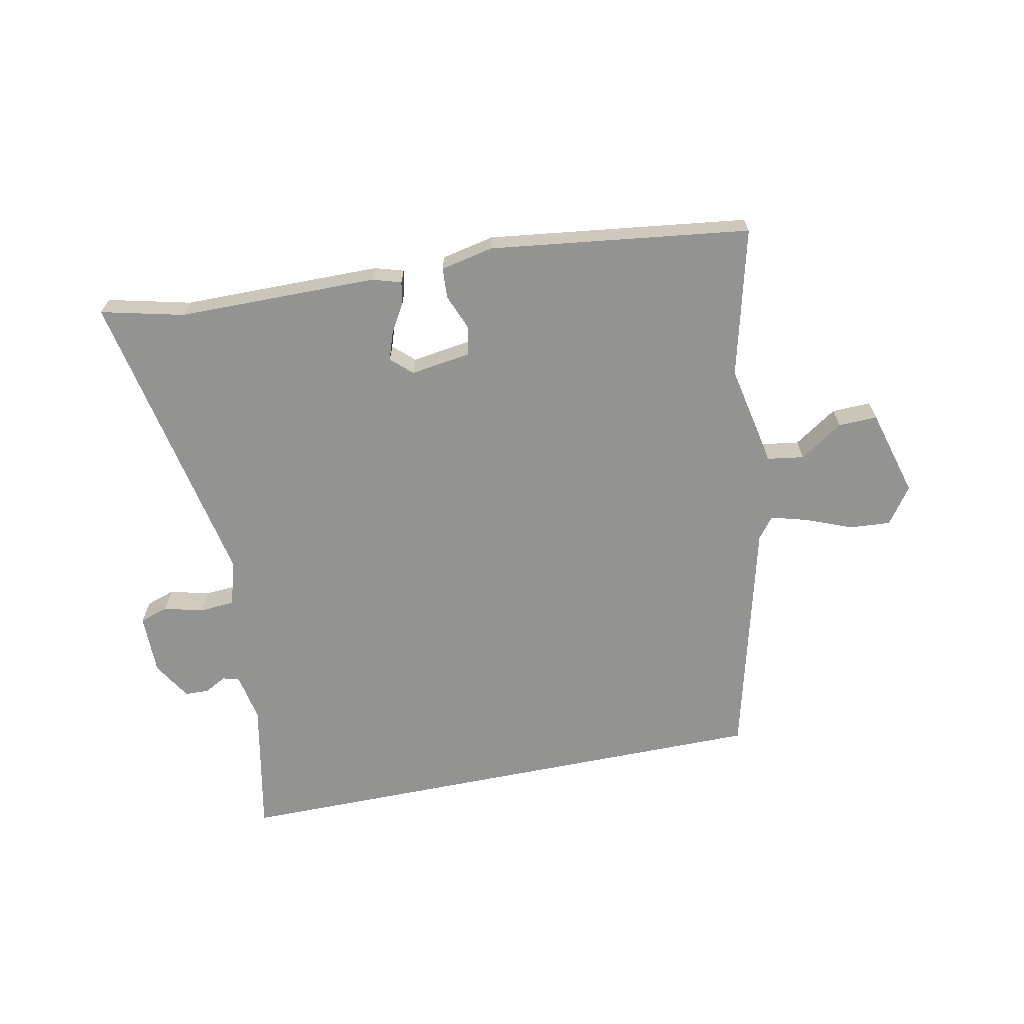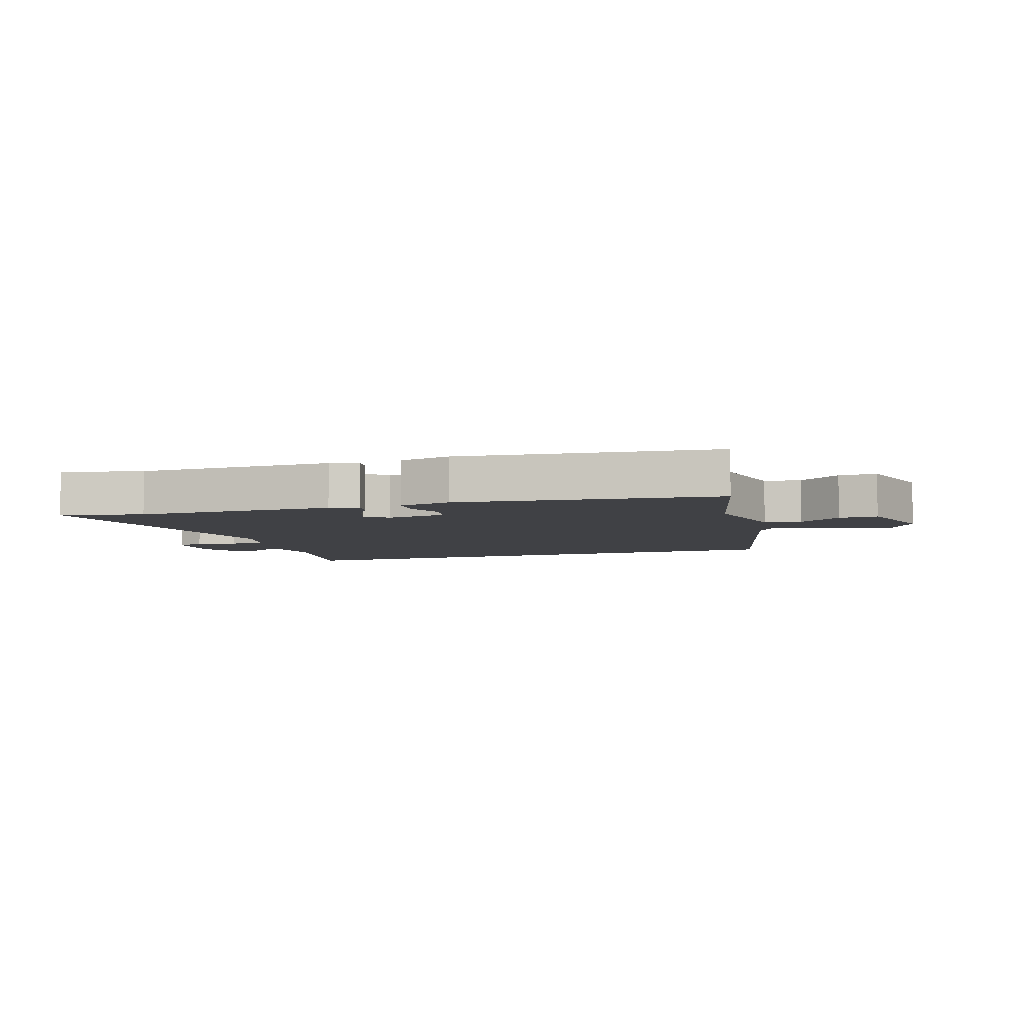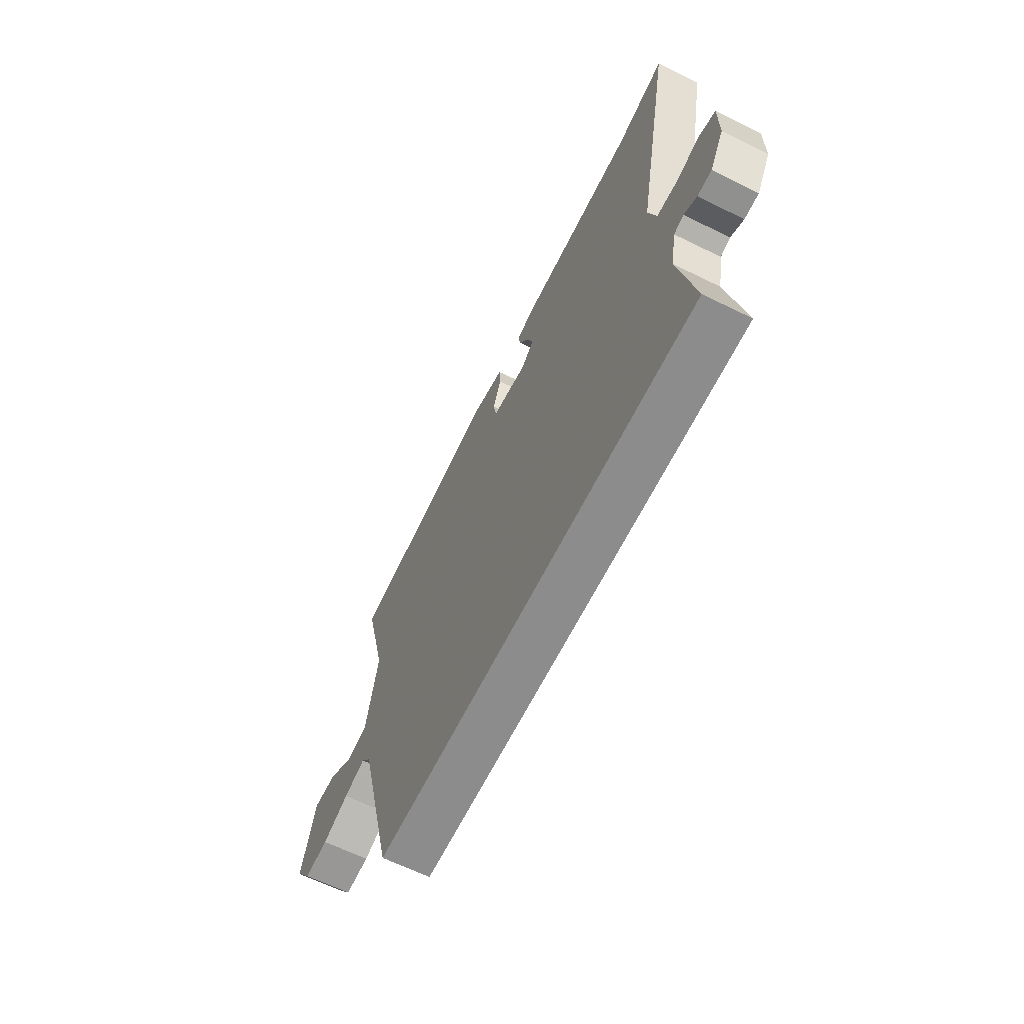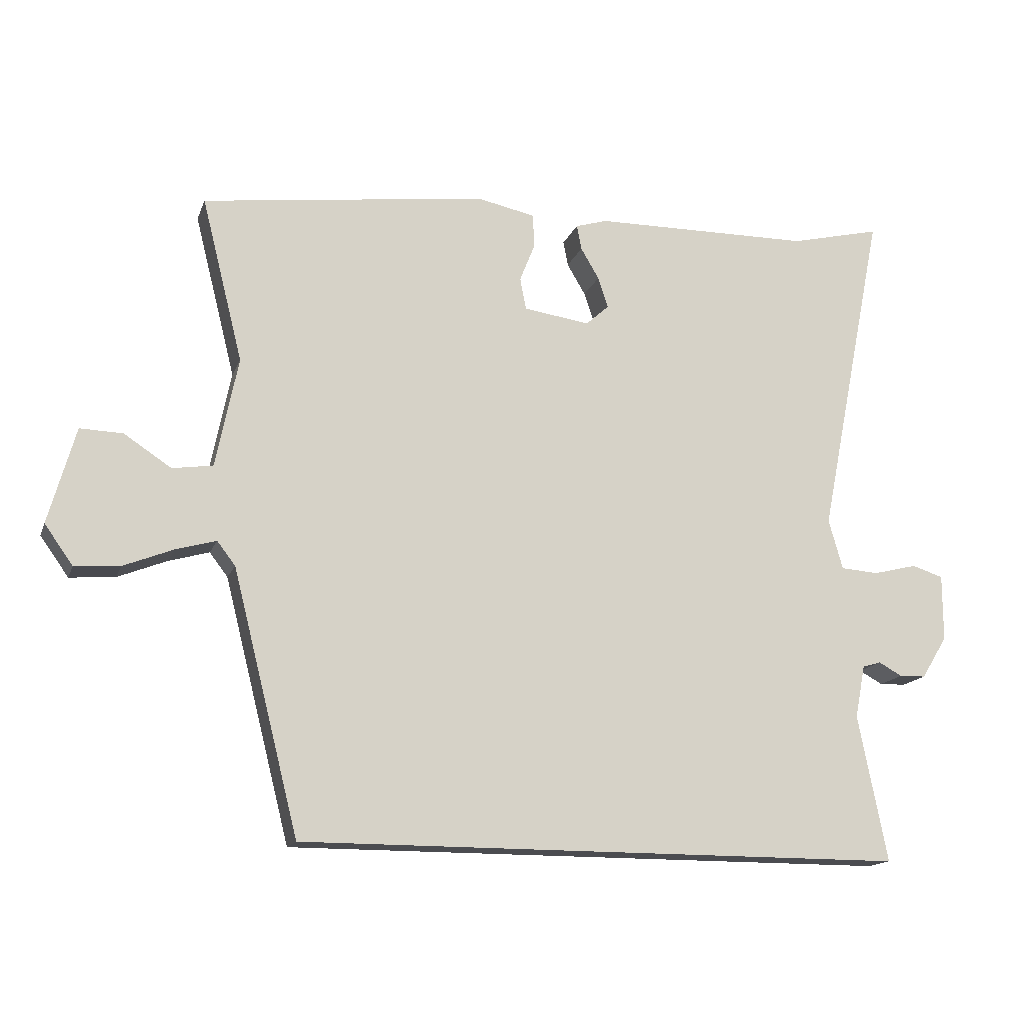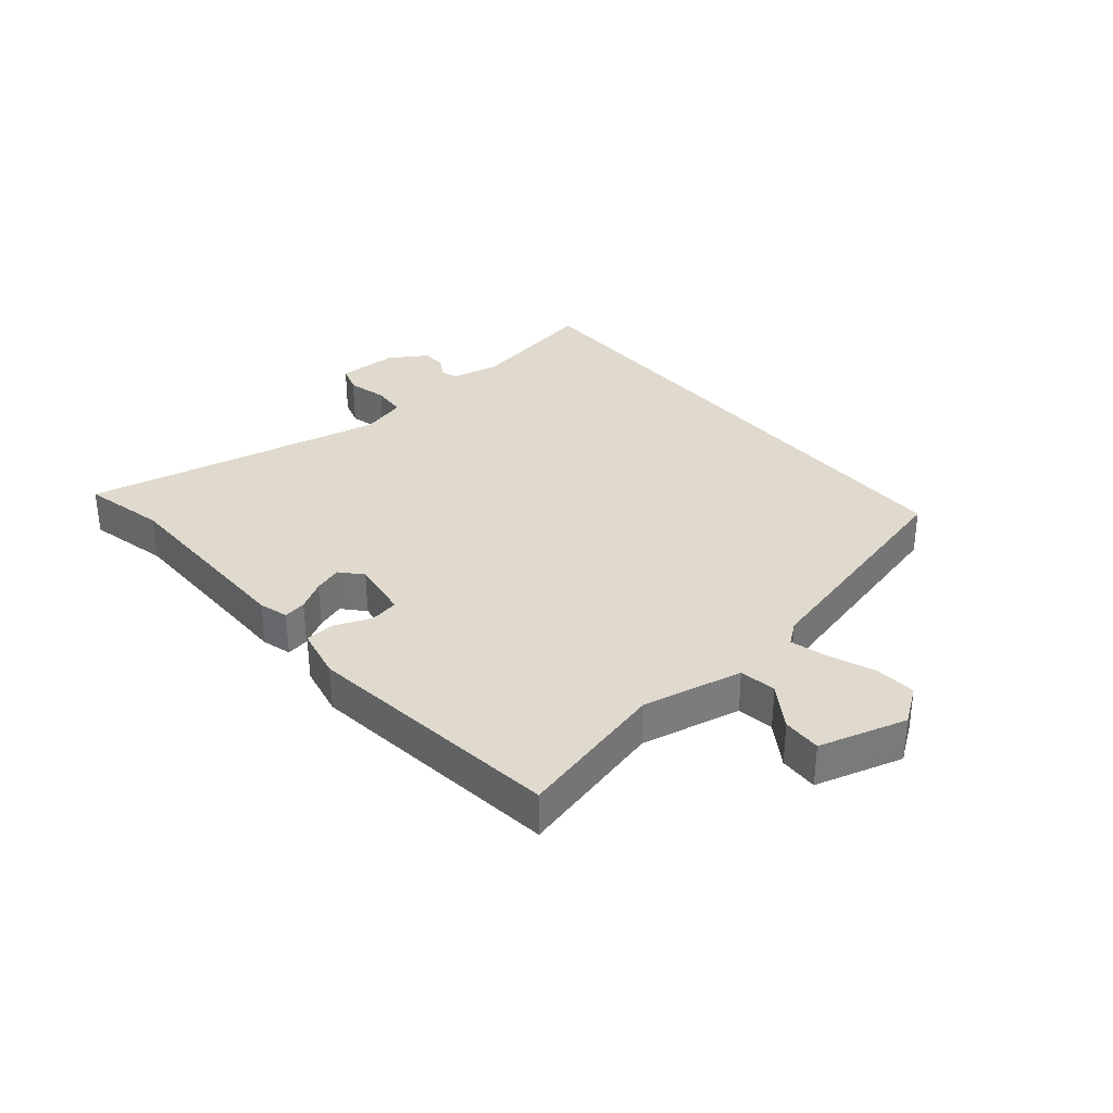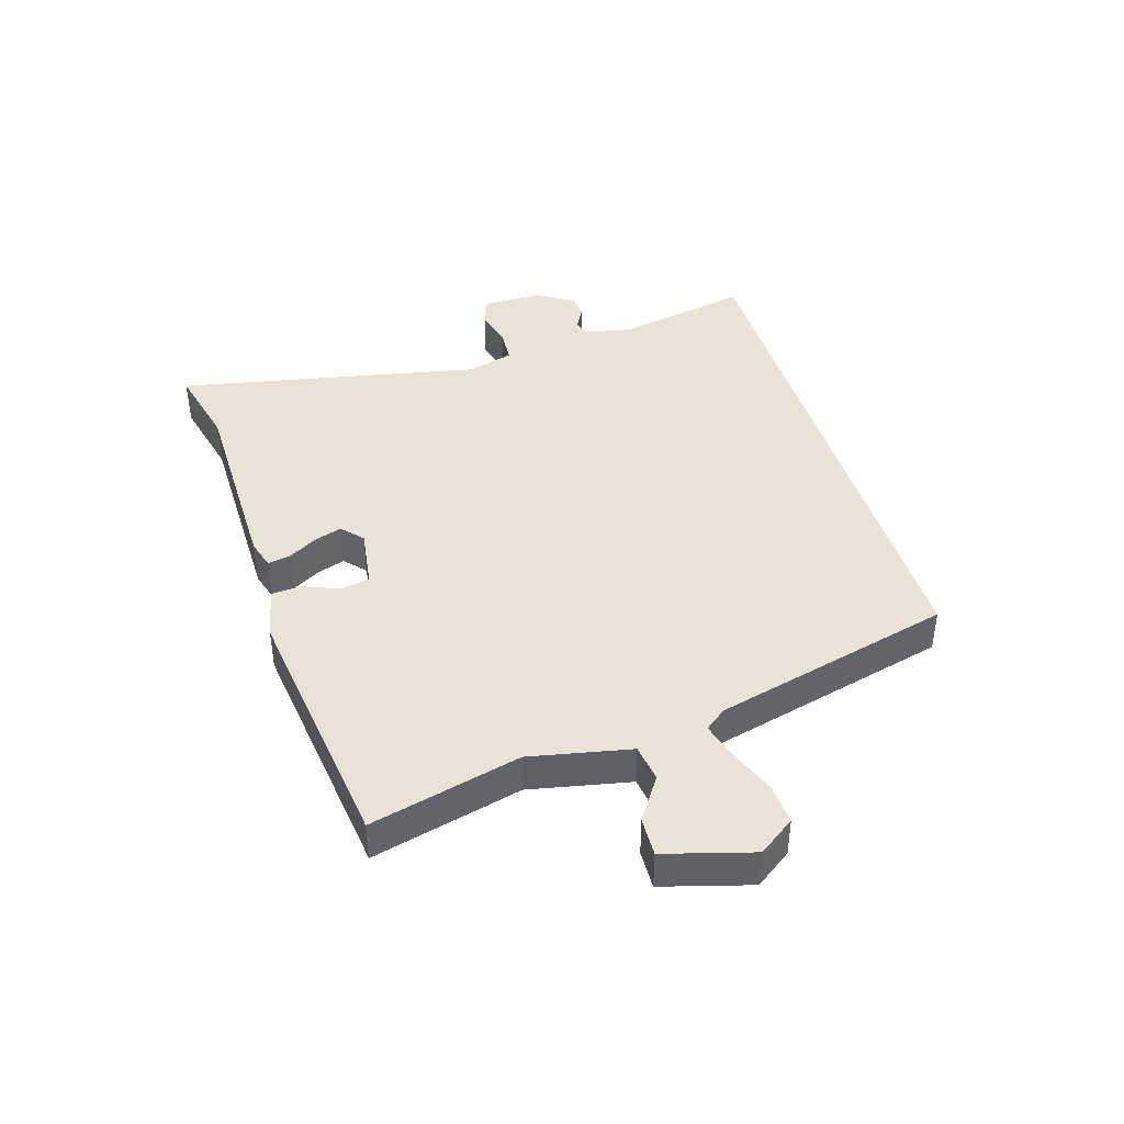
<metadata>
{"format":"obj","ext":"obj","renderer":"f3d","projection":"perspective","resolution":1024,"background":"white","views":[{"elev":-66.7,"azim":11.4,"up":"+Y"},{"elev":-5.9,"azim":18.6,"up":"+Y"},{"elev":-64.2,"azim":-116.4,"up":"+Z"},{"elev":-15.2,"azim":163.8,"up":"+Z"},{"elev":32.9,"azim":50.4,"up":"+Y"},{"elev":41.7,"azim":73.1,"up":"+Y"}]}
</metadata>
<code>
v 0.521 0.07 0.439
v 0.46 0.07 0.196
v 0.493 0.07 0.033
v 0.553 0.07 0.024
v 0.623 0.07 0.07
v 0.686 0.07 0.072
v 0.726 0.07 -0.07
v 0.684 0.07 -0.129
v 0.617 0.07 -0.124
v 0.544 0.07 -0.095
v 0.484 0.07 -0.078
v 0.457 0.07 -0.113
v 0.359 0.07 -0.5
v -0.541 0.07 -0.5
v -0.498 0.07 -0.283
v -0.513 0.07 -0.205
v -0.54 0.07 -0.197
v -0.575 0.07 -0.216
v -0.614 0.07 -0.215
v -0.652 0.07 -0.153
v -0.652 0.07 -0.055
v -0.606 0.07 -0.04
v -0.541 0.07 -0.056
v -0.485 0.07 -0.052
v -0.464 0.07 0.022
v -0.562 0.07 0.515
v -0.428 0.07 0.483
v -0.105 0.07 0.48
v -0.058 0.07 0.466
v -0.065 0.07 0.429
v -0.092 0.07 0.383
v -0.107 0.07 0.338
v -0.073 0.07 0.307
v 0.025 0.07 0.321
v 0.034 0.07 0.368
v 0.011 0.07 0.426
v 0.014 0.07 0.475
v 0.1 0.07 0.493
v 0.521 0 0.439
v 0.46 0 0.196
v 0.493 0 0.033
v 0.553 0 0.024
v 0.623 0 0.07
v 0.686 0 0.072
v 0.726 0 -0.07
v 0.684 0 -0.129
v 0.617 0 -0.124
v 0.544 0 -0.095
v 0.484 0 -0.078
v 0.457 0 -0.113
v 0.359 0 -0.5
v -0.541 0 -0.5
v -0.498 0 -0.283
v -0.513 0 -0.205
v -0.54 0 -0.197
v -0.575 0 -0.216
v -0.614 0 -0.215
v -0.652 0 -0.153
v -0.652 0 -0.055
v -0.606 0 -0.04
v -0.541 0 -0.056
v -0.485 0 -0.052
v -0.464 0 0.022
v -0.562 0 0.515
v -0.428 0 0.483
v -0.105 0 0.48
v -0.058 0 0.466
v -0.065 0 0.429
v -0.092 0 0.383
v -0.107 0 0.338
v -0.073 0 0.307
v 0.025 0 0.321
v 0.034 0 0.368
v 0.011 0 0.426
v 0.014 0 0.475
v 0.1 0 0.493
f 35 36 37 38
f 34 35 38 1
f 28 29 30 31
f 27 28 31 32
f 25 26 27 32
f 24 25 32 33
f 20 21 22 23
f 20 23 24
f 17 18 19 20
f 16 17 20 24
f 15 16 24 33
f 12 13 14 15
f 11 12 15 33
f 7 8 9 10
f 4 5 6 7
f 3 4 7 10
f 34 1 2
f 34 2 3
f 11 33 34
f 3 10 11 34
f 76 75 74 73
f 39 76 73 72
f 69 68 67 66
f 70 69 66 65
f 70 65 64 63
f 71 70 63 62
f 61 60 59 58
f 62 61 58
f 58 57 56 55
f 62 58 55 54
f 71 62 54 53
f 53 52 51 50
f 71 53 50 49
f 48 47 46 45
f 45 44 43 42
f 48 45 42 41
f 40 39 72
f 41 40 72
f 72 71 49
f 72 49 48 41
f 1 39 40 2
f 2 40 41 3
f 3 41 42 4
f 4 42 43 5
f 5 43 44 6
f 6 44 45 7
f 7 45 46 8
f 8 46 47 9
f 9 47 48 10
f 10 48 49 11
f 11 49 50 12
f 12 50 51 13
f 13 51 52 14
f 14 52 53 15
f 15 53 54 16
f 16 54 55 17
f 17 55 56 18
f 18 56 57 19
f 19 57 58 20
f 20 58 59 21
f 21 59 60 22
f 22 60 61 23
f 23 61 62 24
f 24 62 63 25
f 25 63 64 26
f 26 64 65 27
f 27 65 66 28
f 28 66 67 29
f 29 67 68 30
f 30 68 69 31
f 31 69 70 32
f 32 70 71 33
f 33 71 72 34
f 34 72 73 35
f 35 73 74 36
f 36 74 75 37
f 37 75 76 38
f 38 76 39 1

</code>
